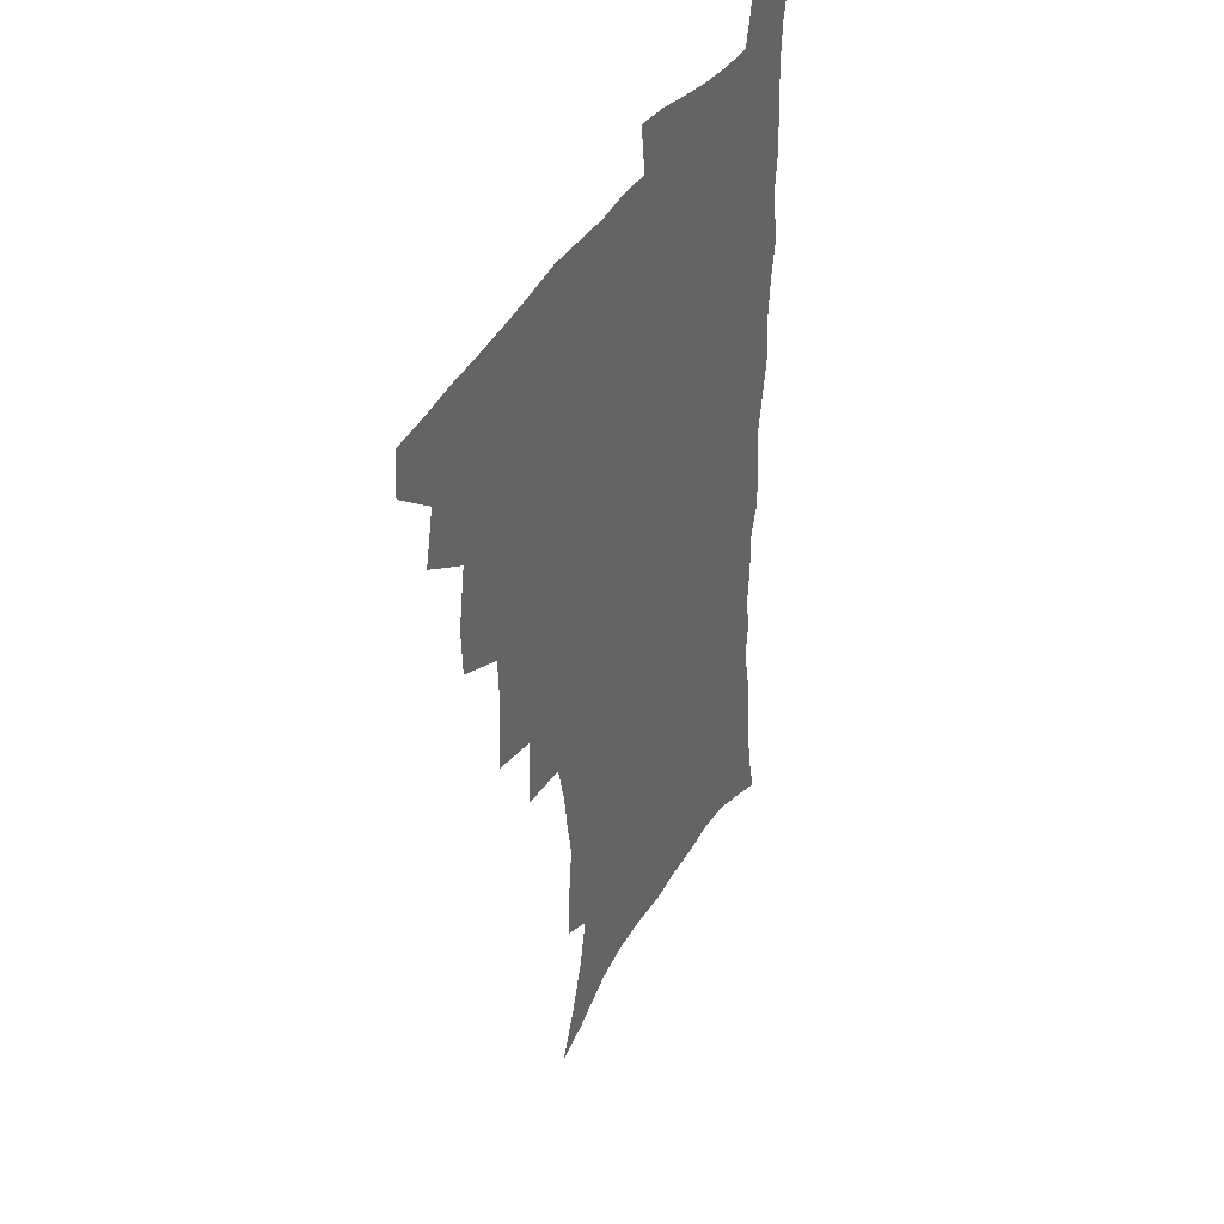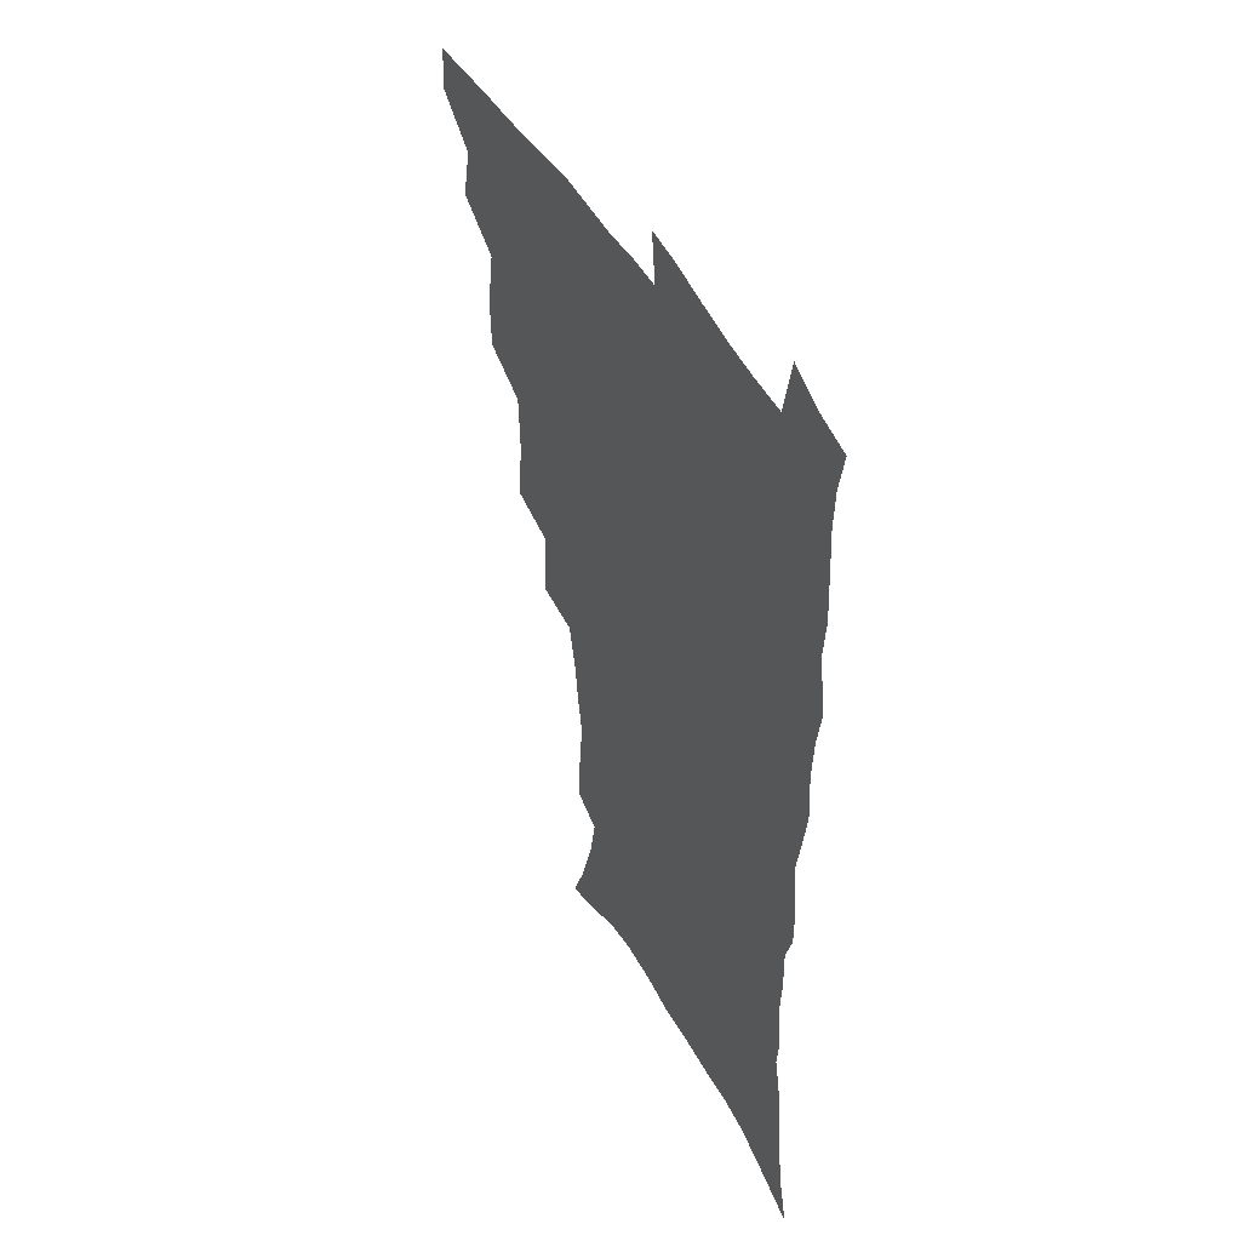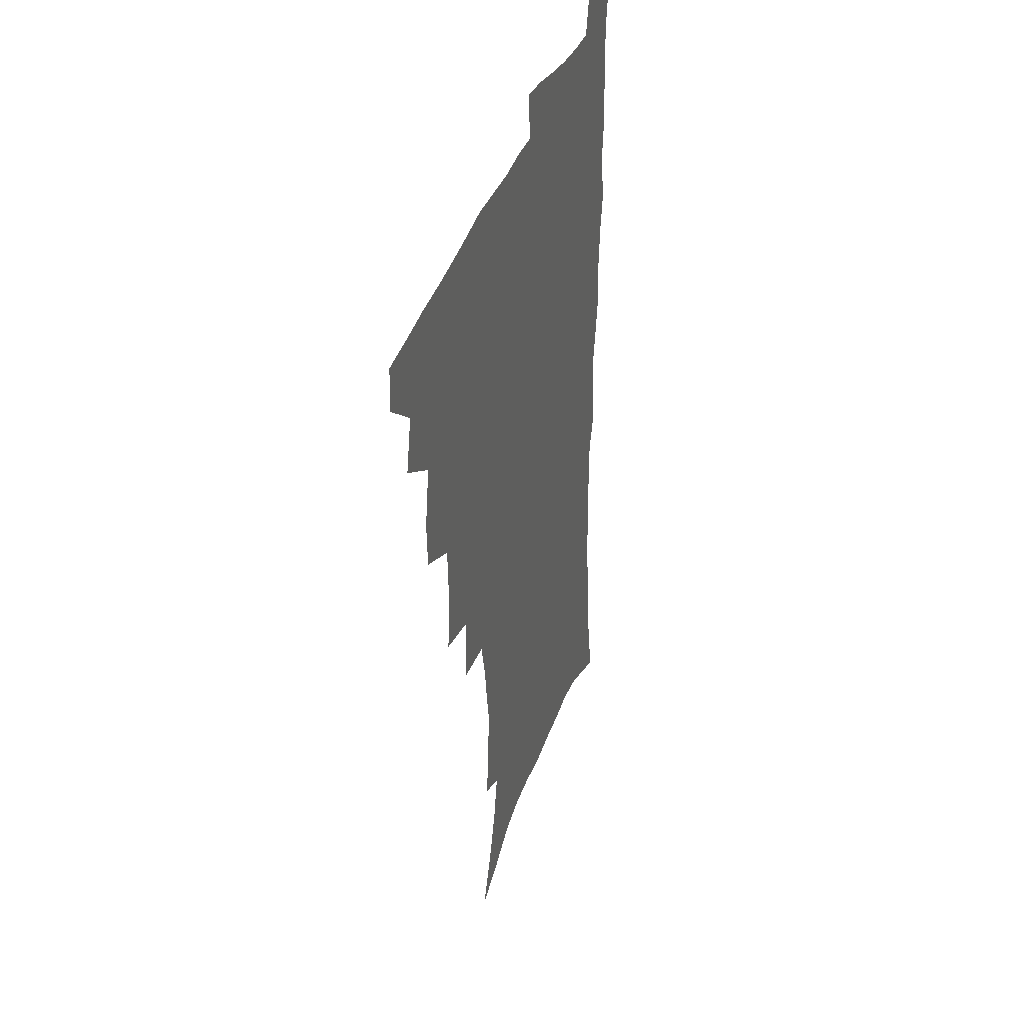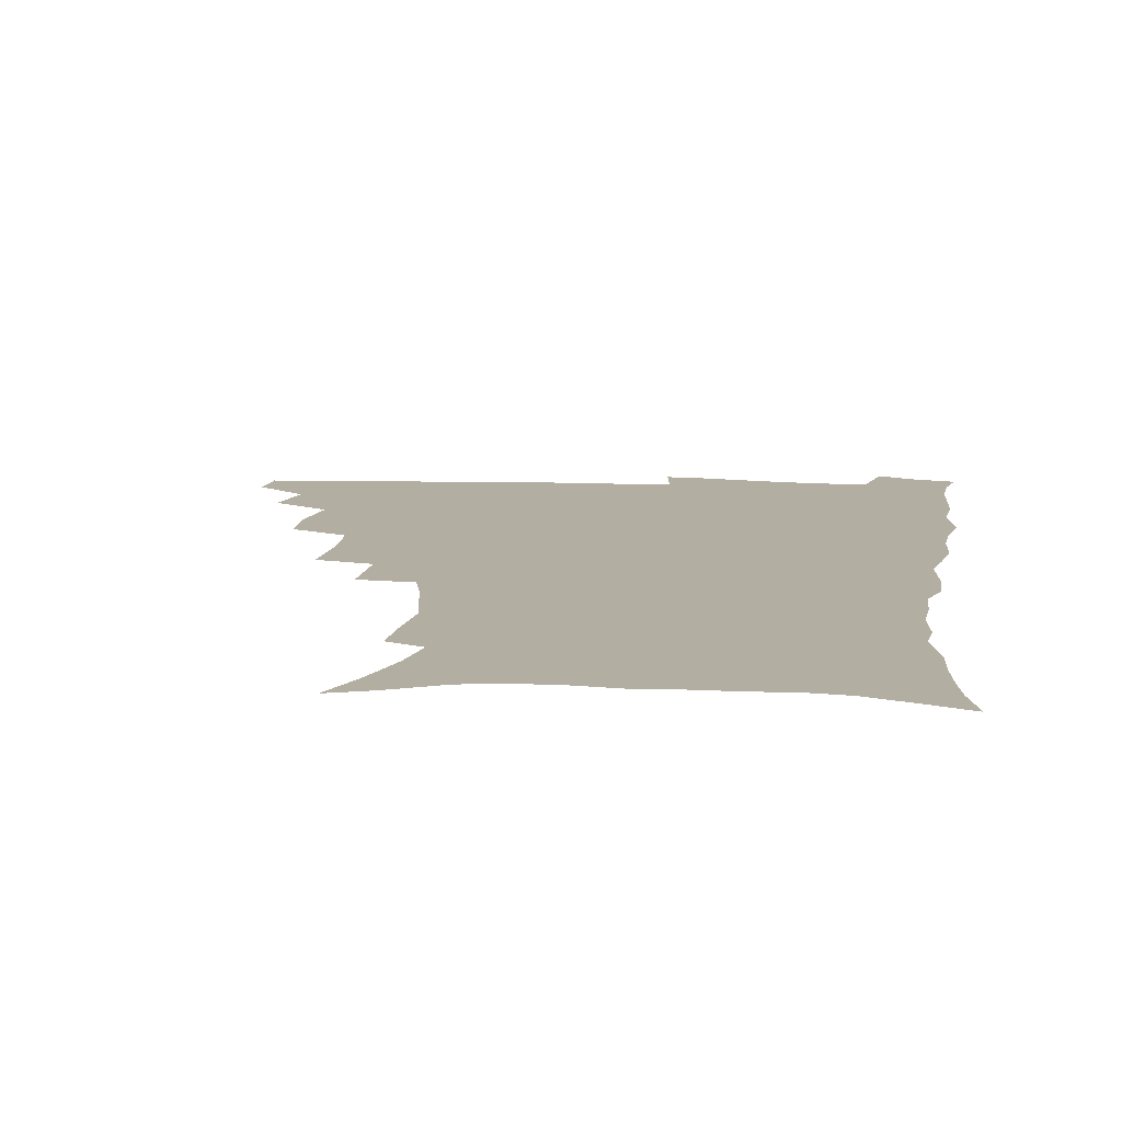
<metadata>
{"format":"obj","ext":"obj","renderer":"f3d","projection":"perspective","resolution":1024,"background":"white","views":[{"elev":39.1,"azim":-62.9,"up":"+Y"},{"elev":45.6,"azim":63.2,"up":"+Y"},{"elev":36.9,"azim":-72.2,"up":"+Y"},{"elev":10.8,"azim":7.0,"up":"+Z"}]}
</metadata>
<code>
v 465 490.5 0
v 466 506.5 0
v 478.5 456.7 0
v 482.9 476.3 0
v 483 492.2 0
v 482.6 507.7 0
v 495.8 404.4 0
v 494.9 422.5 0
v 498.5 444.3 0
v 499.7 462.1 0
v 500.6 478.3 0
v 499.2 493.7 0
v 497.7 509.3 0
v 515 350.4 0
v 516.8 375.1 0
v 515.9 394.9 0
v 517.6 416.2 0
v 516.8 432.9 0
v 517.6 450.1 0
v 518.5 466 0
v 516.5 480.1 0
v 515.2 494.6 0
v 513.4 510 0
v 534.1 319.7 0
v 535 345.5 0
v 534.1 366 0
v 533.8 385.7 0
v 533.3 403.5 0
v 532 418.7 0
v 531.3 434.2 0
v 532.4 451.6 0
v 532.5 467 0
v 531.3 481.4 0
v 529.9 496 0
v 528.3 511.3 0
v 559.4 233.8 0
v 560.2 250.2 0
v 562.4 272.1 0
v 560 285.4 0
v 557.7 301.9 0
v 553.8 317.6 0
v 551.5 336.7 0
v 550.2 355.5 0
v 548.9 373.1 0
v 548.8 391.6 0
v 547.6 406.6 0
v 547.1 422.3 0
v 547.9 439.2 0
v 547.2 453.5 0
v 547.4 468.3 0
v 545.7 482.8 0
v 544.5 497.2 0
v 542.8 512.8 0
v 554.2 170.8 0
v 561.9 189.4 0
v 568.6 209.8 0
v 572.2 227.7 0
v 572.9 244.4 0
v 573.3 261.5 0
v 572.9 278.1 0
v 571.8 296 0
v 569.2 310.4 0
v 567.4 328 0
v 564.9 343.2 0
v 564.3 362.3 0
v 563.7 379.5 0
v 561.9 393.4 0
v 562.5 410.9 0
v 562.6 426.7 0
v 562.1 441.1 0
v 562.4 456 0
v 561.1 469.6 0
v 561 483.4 0
v 559.4 497.9 0
v 557.1 514.8 0
v 568.9 176.1 0
v 574.8 193.4 0
v 583.9 219.5 0
v 585.4 236.9 0
v 585.9 253.8 0
v 584.5 267 0
v 584.1 284.2 0
v 583.6 303.9 0
v 582.2 319.4 0
v 580.1 334 0
v 579 351 0
v 577.5 365.9 0
v 577.5 384.1 0
v 577.1 399.2 0
v 576 412.6 0
v 576.6 429.2 0
v 576.4 443.2 0
v 576 456.8 0
v 575.3 470.2 0
v 575.1 483.9 0
v 573.7 498.6 0
v 572.2 514.3 0
v 586.7 184.9 0
v 593.9 207.5 0
v 596 224 0
v 597 241.1 0
v 597.2 258.6 0
v 596.6 274.3 0
v 596 290.4 0
v 594.7 305 0
v 594 325.3 0
v 592.4 337.1 0
v 591.7 354.5 0
v 590.7 369.7 0
v 590.2 384.6 0
v 590.3 401.4 0
v 589.7 415 0
v 589.7 429.4 0
v 589.8 443.9 0
v 589.5 457.2 0
v 589.4 470.9 0
v 589 484.6 0
v 588 499.1 0
v 587.2 513.8 0
v 601.5 187.7 0
v 606.4 209.3 0
v 608.5 228.5 0
v 608.8 245 0
v 608.3 259.6 0
v 607.4 273.7 0
v 607.3 293.5 0
v 606.8 310.8 0
v 605.6 325 0
v 604.7 340.4 0
v 604.2 357.6 0
v 603.7 372.6 0
v 603.2 386.7 0
v 603.1 402.2 0
v 603.3 417.2 0
v 603.2 430.8 0
v 603.3 444.6 0
v 603.3 457.7 0
v 603.4 471.1 0
v 603.5 484.6 0
v 602.9 498.5 0
v 601.3 515 0
v 616.5 187.6 0
v 619.5 211.4 0
v 620.2 229.3 0
v 620.3 246.4 0
v 620.1 264.6 0
v 619.5 281.1 0
v 618.8 293.2 0
v 618 313.9 0
v 617.4 326.8 0
v 616.8 343.5 0
v 616.4 358.1 0
v 616.1 372.5 0
v 616 388.8 0
v 615.9 403.5 0
v 616 417.7 0
v 616.2 431.2 0
v 616.3 444.3 0
v 616.7 457.8 0
v 617.5 471.6 0
v 617.4 484.5 0
v 616.9 498.4 0
v 615.7 514.7 0
v 613.4 533 0
v 631.9 185.6 0
v 632.3 210.4 0
v 632.2 233.1 0
v 632.1 247.8 0
v 631.5 265.6 0
v 631 279.8 0
v 630.3 296.9 0
v 629.7 312.3 0
v 629.2 328 0
v 628.6 344.5 0
v 628.6 357.4 0
v 628.4 373.4 0
v 628.4 388.4 0
v 628.5 403 0
v 628.6 417.2 0
v 629.2 432.7 0
v 629.6 444.9 0
v 630 457.8 0
v 630.5 471.3 0
v 630.8 484.4 0
v 630.8 498.1 0
v 630 513.9 0
v 627.9 531.6 0
v 647.5 186.4 0
v 645.4 211.9 0
v 645.1 228.4 0
v 644 246 0
v 642.9 265 0
v 642.4 280.3 0
v 641.6 297.4 0
v 641.1 313.3 0
v 641.3 326.2 0
v 640.7 342.7 0
v 640.6 358.2 0
v 640.8 372.4 0
v 640.9 387.3 0
v 641.1 401.9 0
v 641.1 417.8 0
v 641.8 430.9 0
v 642.5 444 0
v 643.1 457.3 0
v 643.6 471.1 0
v 644.2 484.1 0
v 644.7 497.5 0
v 645.7 510.5 0
v 643.4 528.5 0
v 662.7 186.1 0
v 659.2 208.7 0
v 656.9 229.3 0
v 656.2 244 0
v 654.3 263.9 0
v 654.4 277.5 0
v 652.9 296.8 0
v 652.7 311.4 0
v 652.9 325.3 0
v 652.6 341.1 0
v 652.5 356.5 0
v 653.6 369.6 0
v 653.6 385.1 0
v 654.4 398.5 0
v 653.9 415.5 0
v 654.6 429.2 0
v 655.8 442 0
v 656.2 456.6 0
v 656.6 470.4 0
v 657.6 483.5 0
v 658.4 496.9 0
v 659 510.4 0
v 658.7 525.8 0
v 676.7 187 0
v 672.6 206.9 0
v 669.8 225.9 0
v 668.2 242.6 0
v 667.1 259.1 0
v 666 275.9 0
v 664.7 293.2 0
v 664.2 308.8 0
v 665.1 322.1 0
v 664.8 338.4 0
v 666 351.6 0
v 666.2 366.7 0
v 665.9 383.2 0
v 667 396.6 0
v 666.4 413.6 0
v 667.8 426.9 0
v 668.6 440.9 0
v 669.9 454.4 0
v 670.1 468.8 0
v 670.8 483 0
v 672.1 496.3 0
v 673 510.2 0
v 673.9 524.4 0
v 690.6 185.1 0
v 687.2 202.1 0
v 683.8 220.6 0
v 680.8 239.2 0
v 679.1 255.9 0
v 678.4 271.5 0
v 677.3 288.1 0
v 678.2 301.5 0
v 676.8 319.5 0
v 678.1 332.8 0
v 678 348.6 0
v 679.2 362.5 0
v 679 378.9 0
v 680.4 392.8 0
v 680.9 408.2 0
v 681.6 423.1 0
v 682 438.2 0
v 683.8 451.8 0
v 683.3 468 0
v 684.7 481.4 0
v 685.7 495.2 0
v 687.5 509.2 0
v 688.7 523.9 0
v 693.6 545.1 0
v 706.5 178.8 0
v 702.4 196.1 0
v 699.3 213 0
v 696.9 229.7 0
v 693.2 248.7 0
v 692.5 263.9 0
v 691.3 280.2 0
v 690.7 296.1 0
v 691.4 310.5 0
v 692.5 324.7 0
v 694.1 338.6 0
v 693.3 355.8 0
v 694.2 370.8 0
v 696.4 384.6 0
v 696.3 401.1 0
v 698.1 415.6 0
v 696.7 433.3 0
v 699.7 446.7 0
v 697.9 464.5 0
v 698.6 479.2 0
v 700.6 493.1 0
v 702.1 507.6 0
v 703.1 522.1 0
v 707.6 538.3 0
v 722.6 171.9 0
v 718.3 188.9 0
v 716.1 203.8 0
v 714.5 218.4 0
v 713.7 232.9 0
v 709.5 251.9 0
v 710.9 264.3 0
v 709.1 281.4 0
v 710.2 295.2 0
v 710.1 311.1 0
v 714.1 322.8 0
v 714.3 339.1 0
v 712.3 358.2 0
v 715.1 372.2 0
v 717.7 386.8 0
v 716.8 405 0
v 718.1 421.1 0
v 720.9 435.8 0
v 717.6 455.9 0
v 719.4 471.5 0
v 718.6 488.3 0
v 717.8 505.4 0
v 718.7 520.4 0
v 721.9 534.8 0
f 4 5 1
f 1 5 2
f 5 6 2
f 9 10 3
f 3 10 4
f 10 11 4
f 4 11 5
f 11 12 5
f 5 12 6
f 12 13 6
f 16 17 7
f 7 17 8
f 17 18 8
f 8 18 9
f 18 19 9
f 9 19 10
f 19 20 10
f 10 20 11
f 20 21 11
f 11 21 12
f 21 22 12
f 12 22 13
f 22 23 13
f 25 26 14
f 14 26 15
f 26 27 15
f 15 27 16
f 27 28 16
f 16 28 17
f 28 29 17
f 17 29 18
f 29 30 18
f 18 30 19
f 30 31 19
f 19 31 20
f 31 32 20
f 20 32 21
f 32 33 21
f 21 33 22
f 33 34 22
f 22 34 23
f 34 35 23
f 41 42 24
f 24 42 25
f 42 43 25
f 25 43 26
f 43 44 26
f 26 44 27
f 44 45 27
f 27 45 28
f 45 46 28
f 28 46 29
f 46 47 29
f 29 47 30
f 47 48 30
f 30 48 31
f 48 49 31
f 31 49 32
f 49 50 32
f 32 50 33
f 50 51 33
f 33 51 34
f 51 52 34
f 34 52 35
f 52 53 35
f 57 58 36
f 36 58 37
f 58 59 37
f 37 59 38
f 59 60 38
f 38 60 39
f 60 61 39
f 39 61 40
f 61 62 40
f 40 62 41
f 62 63 41
f 41 63 42
f 63 64 42
f 42 64 43
f 64 65 43
f 43 65 44
f 65 66 44
f 44 66 45
f 66 67 45
f 45 67 46
f 67 68 46
f 46 68 47
f 68 69 47
f 47 69 48
f 69 70 48
f 48 70 49
f 70 71 49
f 49 71 50
f 71 72 50
f 50 72 51
f 72 73 51
f 51 73 52
f 73 74 52
f 52 74 53
f 74 75 53
f 54 76 55
f 76 77 55
f 55 77 56
f 77 78 56
f 56 78 57
f 78 79 57
f 57 79 58
f 79 80 58
f 58 80 59
f 80 81 59
f 59 81 60
f 81 82 60
f 60 82 61
f 82 83 61
f 61 83 62
f 83 84 62
f 62 84 63
f 84 85 63
f 63 85 64
f 85 86 64
f 64 86 65
f 86 87 65
f 65 87 66
f 87 88 66
f 66 88 67
f 88 89 67
f 67 89 68
f 89 90 68
f 68 90 69
f 90 91 69
f 69 91 70
f 91 92 70
f 70 92 71
f 92 93 71
f 71 93 72
f 93 94 72
f 72 94 73
f 94 95 73
f 73 95 74
f 95 96 74
f 74 96 75
f 96 97 75
f 76 98 77
f 98 99 77
f 77 99 78
f 99 100 78
f 78 100 79
f 100 101 79
f 79 101 80
f 101 102 80
f 80 102 81
f 102 103 81
f 81 103 82
f 103 104 82
f 82 104 83
f 104 105 83
f 83 105 84
f 105 106 84
f 84 106 85
f 106 107 85
f 85 107 86
f 107 108 86
f 86 108 87
f 108 109 87
f 87 109 88
f 109 110 88
f 88 110 89
f 110 111 89
f 89 111 90
f 111 112 90
f 90 112 91
f 112 113 91
f 91 113 92
f 113 114 92
f 92 114 93
f 114 115 93
f 93 115 94
f 115 116 94
f 94 116 95
f 116 117 95
f 95 117 96
f 117 118 96
f 96 118 97
f 118 119 97
f 98 120 99
f 120 121 99
f 99 121 100
f 121 122 100
f 100 122 101
f 122 123 101
f 101 123 102
f 123 124 102
f 102 124 103
f 124 125 103
f 103 125 104
f 125 126 104
f 104 126 105
f 126 127 105
f 105 127 106
f 127 128 106
f 106 128 107
f 128 129 107
f 107 129 108
f 129 130 108
f 108 130 109
f 130 131 109
f 109 131 110
f 131 132 110
f 110 132 111
f 132 133 111
f 111 133 112
f 133 134 112
f 112 134 113
f 134 135 113
f 113 135 114
f 135 136 114
f 114 136 115
f 136 137 115
f 115 137 116
f 137 138 116
f 116 138 117
f 138 139 117
f 117 139 118
f 139 140 118
f 118 140 119
f 140 141 119
f 120 142 121
f 142 143 121
f 121 143 122
f 143 144 122
f 122 144 123
f 144 145 123
f 123 145 124
f 145 146 124
f 124 146 125
f 146 147 125
f 125 147 126
f 147 148 126
f 126 148 127
f 148 149 127
f 127 149 128
f 149 150 128
f 128 150 129
f 150 151 129
f 129 151 130
f 151 152 130
f 130 152 131
f 152 153 131
f 131 153 132
f 153 154 132
f 132 154 133
f 154 155 133
f 133 155 134
f 155 156 134
f 134 156 135
f 156 157 135
f 135 157 136
f 157 158 136
f 136 158 137
f 158 159 137
f 137 159 138
f 159 160 138
f 138 160 139
f 160 161 139
f 139 161 140
f 161 162 140
f 140 162 141
f 162 163 141
f 142 165 143
f 165 166 143
f 143 166 144
f 166 167 144
f 144 167 145
f 167 168 145
f 145 168 146
f 168 169 146
f 146 169 147
f 169 170 147
f 147 170 148
f 170 171 148
f 148 171 149
f 171 172 149
f 149 172 150
f 172 173 150
f 150 173 151
f 173 174 151
f 151 174 152
f 174 175 152
f 152 175 153
f 175 176 153
f 153 176 154
f 176 177 154
f 154 177 155
f 177 178 155
f 155 178 156
f 178 179 156
f 156 179 157
f 179 180 157
f 157 180 158
f 180 181 158
f 158 181 159
f 181 182 159
f 159 182 160
f 182 183 160
f 160 183 161
f 183 184 161
f 161 184 162
f 184 185 162
f 162 185 163
f 185 186 163
f 163 186 164
f 186 187 164
f 165 188 166
f 188 189 166
f 166 189 167
f 189 190 167
f 167 190 168
f 190 191 168
f 168 191 169
f 191 192 169
f 169 192 170
f 192 193 170
f 170 193 171
f 193 194 171
f 171 194 172
f 194 195 172
f 172 195 173
f 195 196 173
f 173 196 174
f 196 197 174
f 174 197 175
f 197 198 175
f 175 198 176
f 198 199 176
f 176 199 177
f 199 200 177
f 177 200 178
f 200 201 178
f 178 201 179
f 201 202 179
f 179 202 180
f 202 203 180
f 180 203 181
f 203 204 181
f 181 204 182
f 204 205 182
f 182 205 183
f 205 206 183
f 183 206 184
f 206 207 184
f 184 207 185
f 207 208 185
f 185 208 186
f 208 209 186
f 186 209 187
f 209 210 187
f 188 211 189
f 211 212 189
f 189 212 190
f 212 213 190
f 190 213 191
f 213 214 191
f 191 214 192
f 214 215 192
f 192 215 193
f 215 216 193
f 193 216 194
f 216 217 194
f 194 217 195
f 217 218 195
f 195 218 196
f 218 219 196
f 196 219 197
f 219 220 197
f 197 220 198
f 220 221 198
f 198 221 199
f 221 222 199
f 199 222 200
f 222 223 200
f 200 223 201
f 223 224 201
f 201 224 202
f 224 225 202
f 202 225 203
f 225 226 203
f 203 226 204
f 226 227 204
f 204 227 205
f 227 228 205
f 205 228 206
f 228 229 206
f 206 229 207
f 229 230 207
f 207 230 208
f 230 231 208
f 208 231 209
f 231 232 209
f 209 232 210
f 232 233 210
f 211 234 212
f 234 235 212
f 212 235 213
f 235 236 213
f 213 236 214
f 236 237 214
f 214 237 215
f 237 238 215
f 215 238 216
f 238 239 216
f 216 239 217
f 239 240 217
f 217 240 218
f 240 241 218
f 218 241 219
f 241 242 219
f 219 242 220
f 242 243 220
f 220 243 221
f 243 244 221
f 221 244 222
f 244 245 222
f 222 245 223
f 245 246 223
f 223 246 224
f 246 247 224
f 224 247 225
f 247 248 225
f 225 248 226
f 248 249 226
f 226 249 227
f 249 250 227
f 227 250 228
f 250 251 228
f 228 251 229
f 251 252 229
f 229 252 230
f 252 253 230
f 230 253 231
f 253 254 231
f 231 254 232
f 254 255 232
f 232 255 233
f 255 256 233
f 234 257 235
f 257 258 235
f 235 258 236
f 258 259 236
f 236 259 237
f 259 260 237
f 237 260 238
f 260 261 238
f 238 261 239
f 261 262 239
f 239 262 240
f 262 263 240
f 240 263 241
f 263 264 241
f 241 264 242
f 264 265 242
f 242 265 243
f 265 266 243
f 243 266 244
f 266 267 244
f 244 267 245
f 267 268 245
f 245 268 246
f 268 269 246
f 246 269 247
f 269 270 247
f 247 270 248
f 270 271 248
f 248 271 249
f 271 272 249
f 249 272 250
f 272 273 250
f 250 273 251
f 273 274 251
f 251 274 252
f 274 275 252
f 252 275 253
f 275 276 253
f 253 276 254
f 276 277 254
f 254 277 255
f 277 278 255
f 255 278 256
f 278 279 256
f 257 281 258
f 281 282 258
f 258 282 259
f 282 283 259
f 259 283 260
f 283 284 260
f 260 284 261
f 284 285 261
f 261 285 262
f 285 286 262
f 262 286 263
f 286 287 263
f 263 287 264
f 287 288 264
f 264 288 265
f 288 289 265
f 265 289 266
f 289 290 266
f 266 290 267
f 290 291 267
f 267 291 268
f 291 292 268
f 268 292 269
f 292 293 269
f 269 293 270
f 293 294 270
f 270 294 271
f 294 295 271
f 271 295 272
f 295 296 272
f 272 296 273
f 296 297 273
f 273 297 274
f 297 298 274
f 274 298 275
f 298 299 275
f 275 299 276
f 299 300 276
f 276 300 277
f 300 301 277
f 277 301 278
f 301 302 278
f 278 302 279
f 302 303 279
f 279 303 280
f 303 304 280
f 281 305 282
f 305 306 282
f 282 306 283
f 306 307 283
f 283 307 284
f 307 308 284
f 284 308 285
f 308 309 285
f 285 309 286
f 309 310 286
f 286 310 287
f 310 311 287
f 287 311 288
f 311 312 288
f 288 312 289
f 312 313 289
f 289 313 290
f 313 314 290
f 290 314 291
f 314 315 291
f 291 315 292
f 315 316 292
f 292 316 293
f 316 317 293
f 293 317 294
f 317 318 294
f 294 318 295
f 318 319 295
f 295 319 296
f 319 320 296
f 296 320 297
f 320 321 297
f 297 321 298
f 321 322 298
f 298 322 299
f 322 323 299
f 299 323 300
f 323 324 300
f 300 324 301
f 324 325 301
f 301 325 302
f 325 326 302
f 302 326 303
f 326 327 303
f 303 327 304
f 327 328 304

</code>
